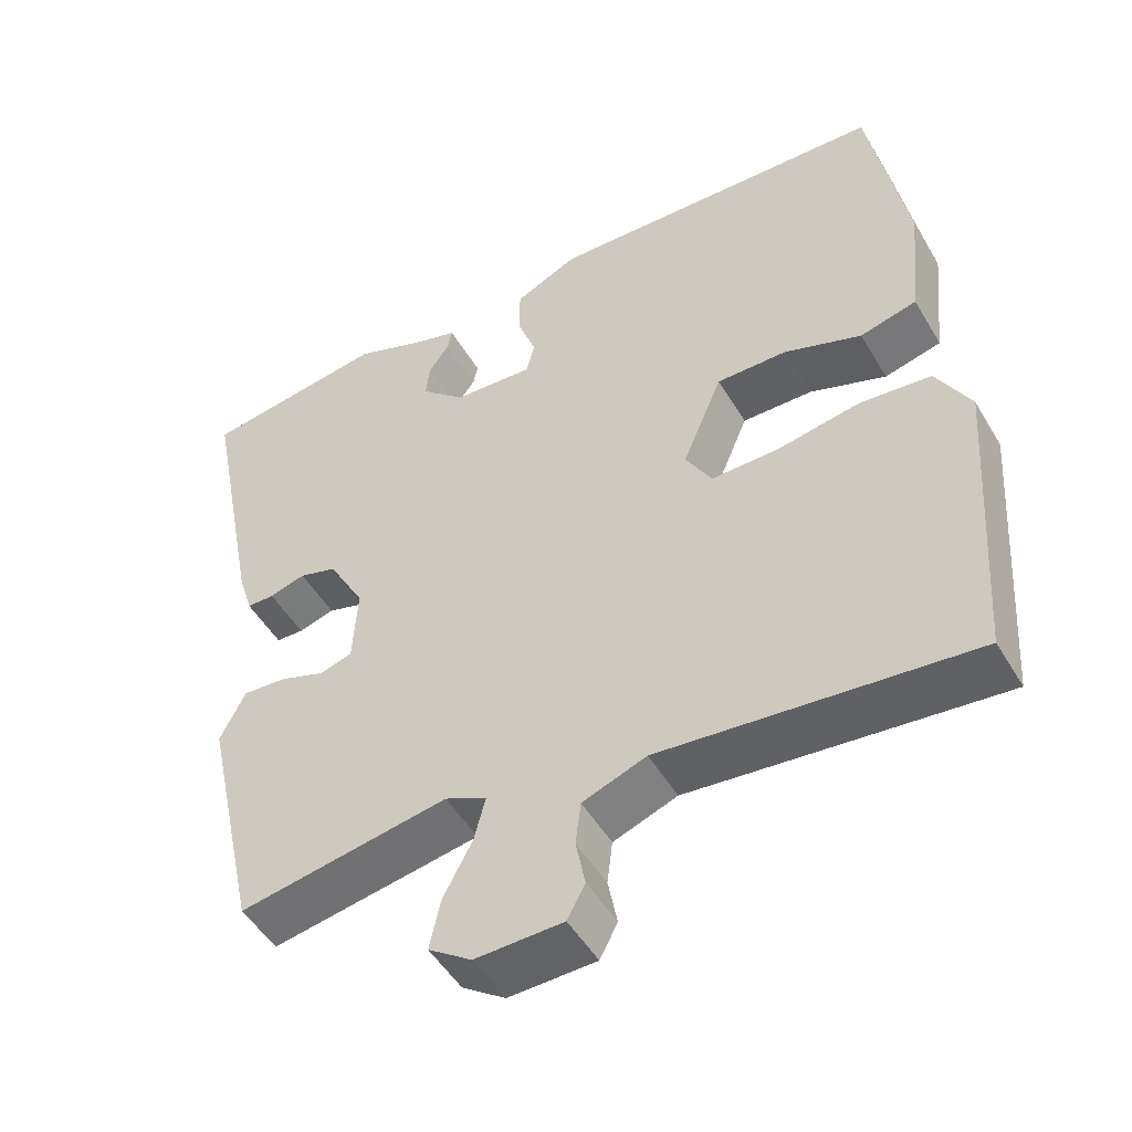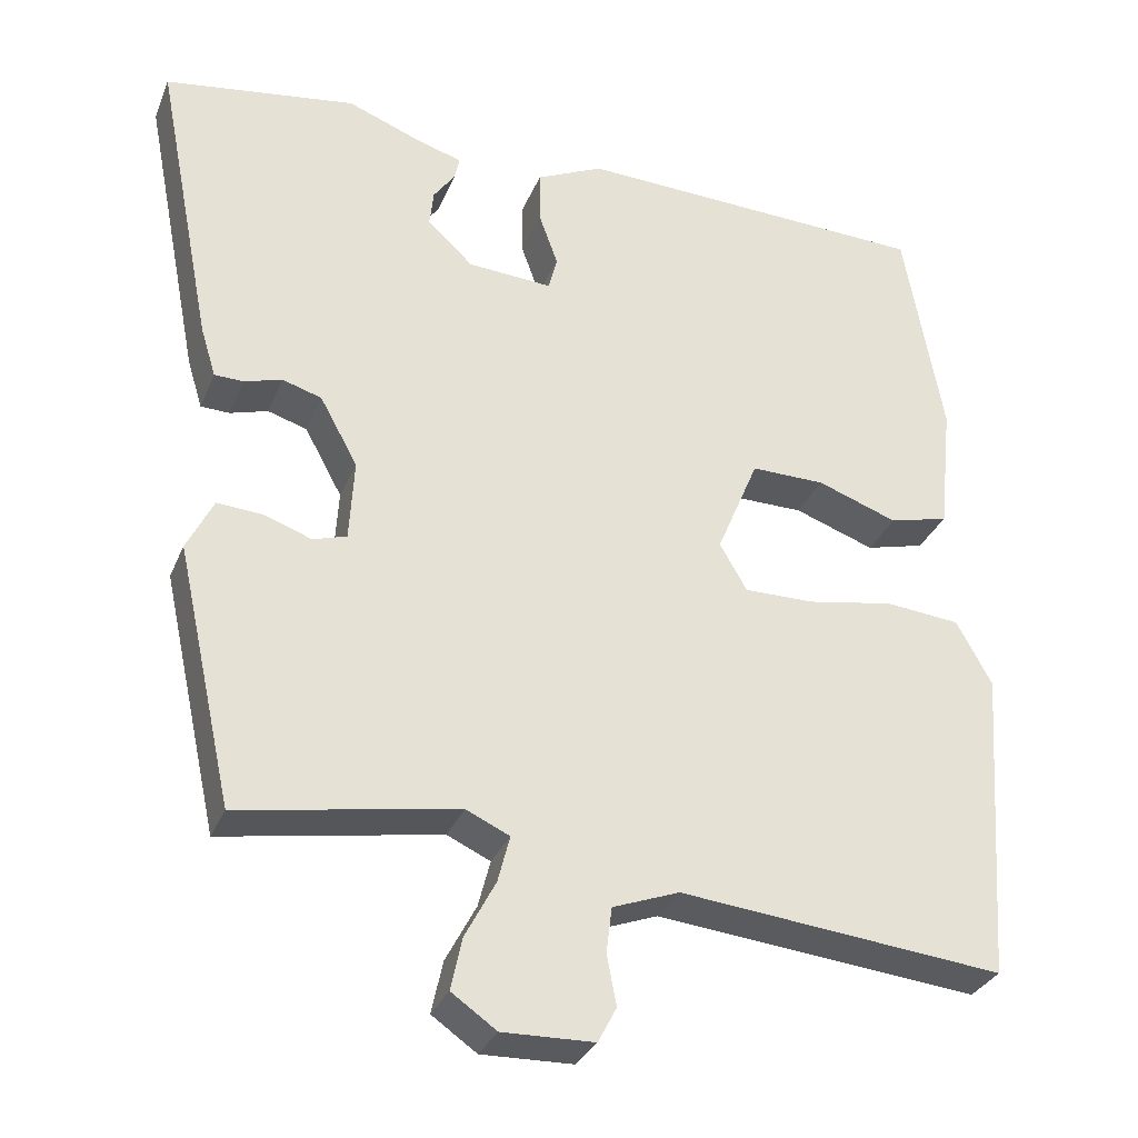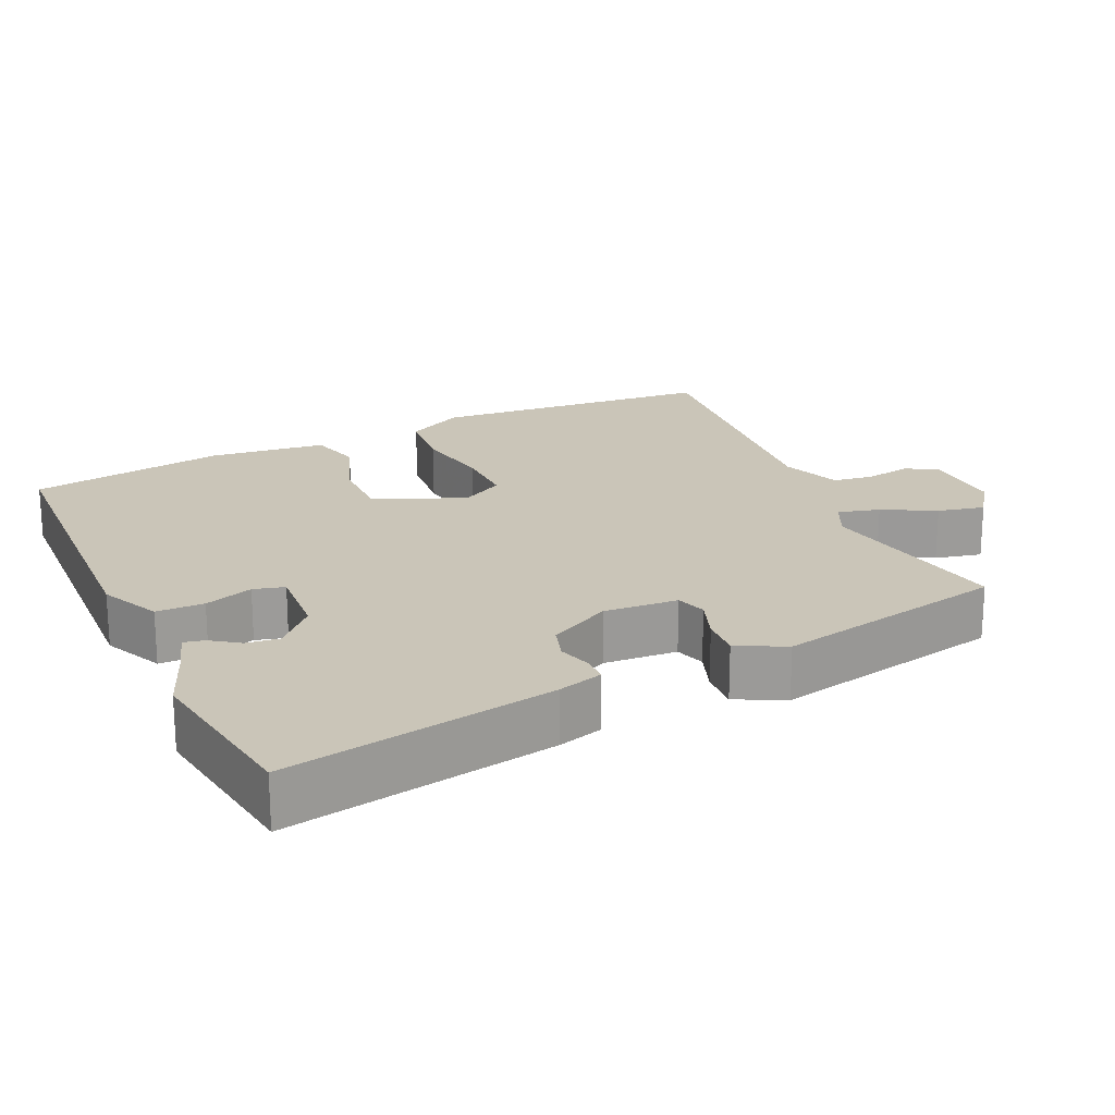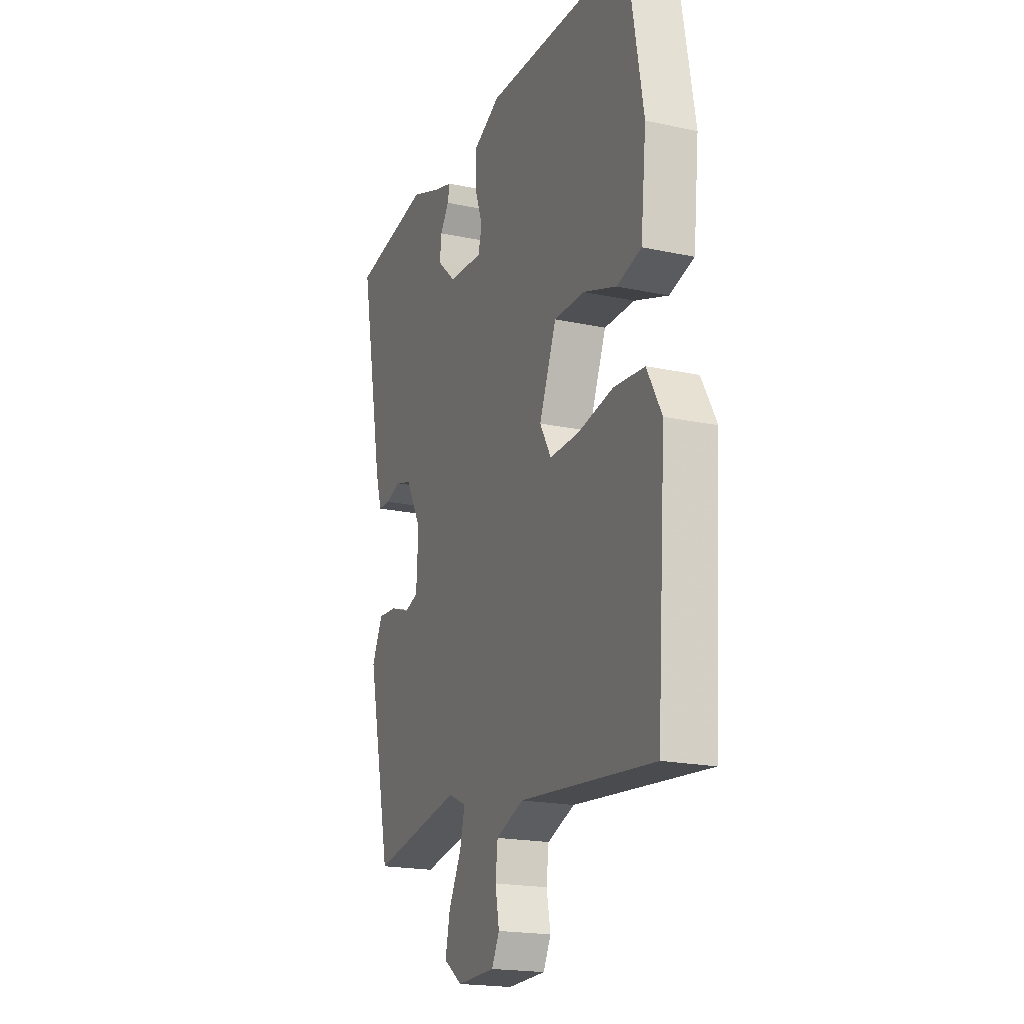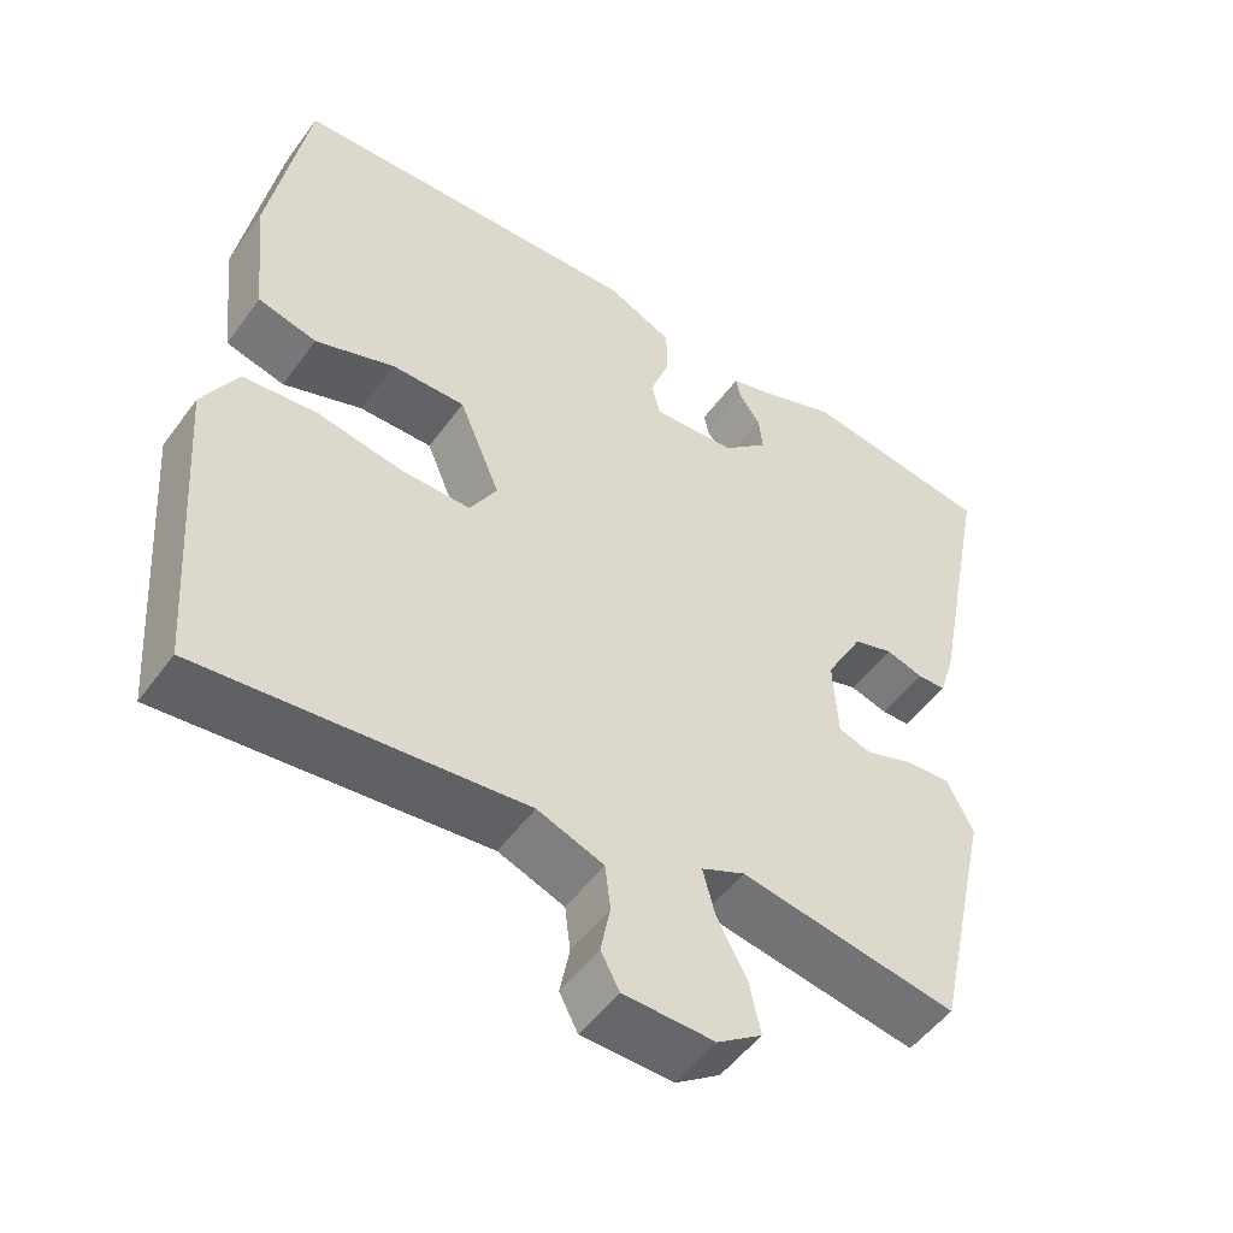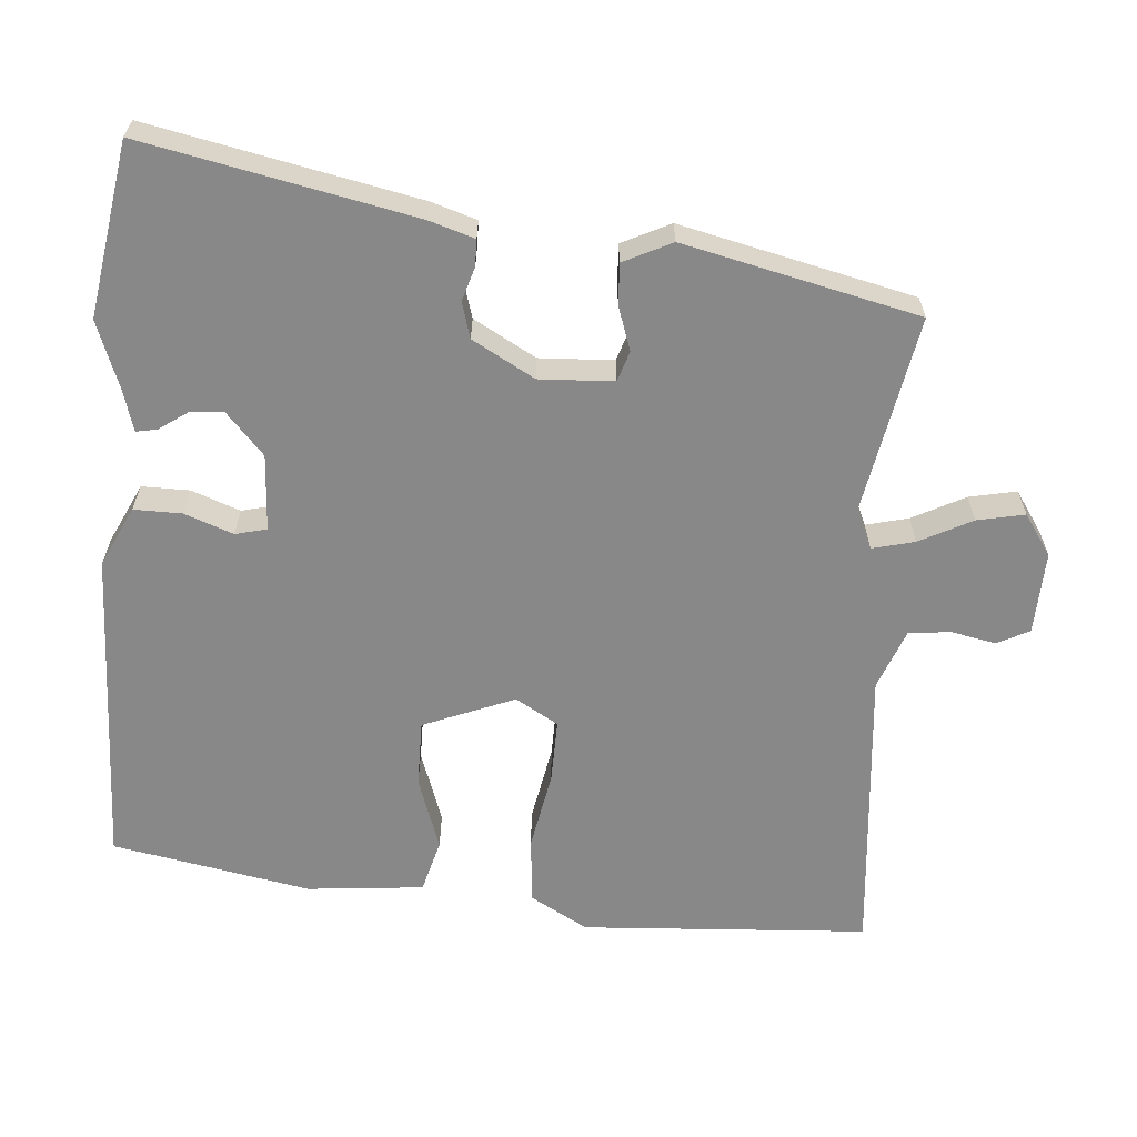
<metadata>
{"format":"obj","ext":"obj","renderer":"f3d","projection":"perspective","resolution":1024,"background":"white","views":[{"elev":-50.0,"azim":-150.3,"up":"+Z"},{"elev":-31.5,"azim":160.1,"up":"+Z"},{"elev":20.4,"azim":65.5,"up":"+Y"},{"elev":-19.7,"azim":-111.7,"up":"+Z"},{"elev":-51.3,"azim":-35.0,"up":"+Z"},{"elev":-62.7,"azim":84.9,"up":"+Y"}]}
</metadata>
<code>
v 0.339 0.07 0.524
v 0.578 0.07 0.488
v 0.506 0.07 0.117
v 0.487 0.07 0.055
v 0.451 0.07 0.054
v 0.404 0.07 0.068
v 0.355 0.07 0.053
v 0.308 0.07 -0.033
v 0.314 0.07 -0.135
v 0.356 0.07 -0.148
v 0.415 0.07 -0.127
v 0.472 0.07 -0.123
v 0.505 0.07 -0.189
v 0.434 0.07 -0.511
v 0.162 0.07 -0.464
v 0.108 0.07 -0.489
v 0.123 0.07 -0.547
v 0.161 0.07 -0.619
v 0.175 0.07 -0.684
v 0.119 0.07 -0.723
v 0.005 0.07 -0.72
v -0.018 0.07 -0.676
v -0.006 0.07 -0.614
v -0.013 0.07 -0.557
v -0.096 0.07 -0.526
v -0.499 0.07 -0.567
v -0.527 0.07 -0.173
v -0.483 0.07 -0.093
v -0.39 0.07 -0.084
v -0.283 0.07 -0.103
v -0.195 0.07 -0.104
v -0.161 0.07 -0.045
v -0.213 0.07 0.08
v -0.305 0.07 0.079
v -0.405 0.07 0.043
v -0.479 0.07 0.062
v -0.496 0.07 0.223
v -0.448 0.07 0.496
v -0.004 0.07 0.513
v 0.079 0.07 0.474
v 0.079 0.07 0.408
v 0.055 0.07 0.341
v 0.066 0.07 0.298
v 0.171 0.07 0.305
v 0.228 0.07 0.358
v 0.223 0.07 0.404
v 0.196 0.07 0.442
v 0.19 0.07 0.471
v 0.246 0.07 0.488
v 0.339 0 0.524
v 0.578 0 0.488
v 0.506 0 0.117
v 0.487 0 0.055
v 0.451 0 0.054
v 0.404 0 0.068
v 0.355 0 0.053
v 0.308 0 -0.033
v 0.314 0 -0.135
v 0.356 0 -0.148
v 0.415 0 -0.127
v 0.472 0 -0.123
v 0.505 0 -0.189
v 0.434 0 -0.511
v 0.162 0 -0.464
v 0.108 0 -0.489
v 0.123 0 -0.547
v 0.161 0 -0.619
v 0.175 0 -0.684
v 0.119 0 -0.723
v 0.005 0 -0.72
v -0.018 0 -0.676
v -0.006 0 -0.614
v -0.013 0 -0.557
v -0.096 0 -0.526
v -0.499 0 -0.567
v -0.527 0 -0.173
v -0.483 0 -0.093
v -0.39 0 -0.084
v -0.283 0 -0.103
v -0.195 0 -0.104
v -0.161 0 -0.045
v -0.213 0 0.08
v -0.305 0 0.079
v -0.405 0 0.043
v -0.479 0 0.062
v -0.496 0 0.223
v -0.448 0 0.496
v -0.004 0 0.513
v 0.079 0 0.474
v 0.079 0 0.408
v 0.055 0 0.341
v 0.066 0 0.298
v 0.171 0 0.305
v 0.228 0 0.358
v 0.223 0 0.404
v 0.196 0 0.442
v 0.19 0 0.471
v 0.246 0 0.488
f 46 47 48 49
f 45 46 49 1
f 39 40 41 42
f 39 42 43
f 38 39 43
f 37 38 43
f 34 35 36 37
f 33 34 37 43
f 32 33 43 44
f 27 28 29 30
f 25 26 27 30
f 24 25 30 31
f 20 21 22 23
f 20 23 24
f 17 18 19 20
f 16 17 20 24
f 12 13 14 15
f 10 11 12 15
f 9 10 15 16
f 8 9 16 24
f 3 4 5 6
f 3 6 7
f 45 1 2 3
f 45 3 7
f 31 32 44 45
f 24 31 45
f 7 8 24 45
f 98 97 96 95
f 50 98 95 94
f 91 90 89 88
f 92 91 88
f 92 88 87
f 92 87 86
f 86 85 84 83
f 92 86 83 82
f 93 92 82 81
f 79 78 77 76
f 79 76 75 74
f 80 79 74 73
f 72 71 70 69
f 73 72 69
f 69 68 67 66
f 73 69 66 65
f 64 63 62 61
f 64 61 60 59
f 65 64 59 58
f 73 65 58 57
f 55 54 53 52
f 56 55 52
f 52 51 50 94
f 56 52 94
f 94 93 81 80
f 94 80 73
f 94 73 57 56
f 1 50 51 2
f 2 51 52 3
f 3 52 53 4
f 4 53 54 5
f 5 54 55 6
f 6 55 56 7
f 7 56 57 8
f 8 57 58 9
f 9 58 59 10
f 10 59 60 11
f 11 60 61 12
f 12 61 62 13
f 13 62 63 14
f 14 63 64 15
f 15 64 65 16
f 16 65 66 17
f 17 66 67 18
f 18 67 68 19
f 19 68 69 20
f 20 69 70 21
f 21 70 71 22
f 22 71 72 23
f 23 72 73 24
f 24 73 74 25
f 25 74 75 26
f 26 75 76 27
f 27 76 77 28
f 28 77 78 29
f 29 78 79 30
f 30 79 80 31
f 31 80 81 32
f 32 81 82 33
f 33 82 83 34
f 34 83 84 35
f 35 84 85 36
f 36 85 86 37
f 37 86 87 38
f 38 87 88 39
f 39 88 89 40
f 40 89 90 41
f 41 90 91 42
f 42 91 92 43
f 43 92 93 44
f 44 93 94 45
f 45 94 95 46
f 46 95 96 47
f 47 96 97 48
f 48 97 98 49
f 49 98 50 1

</code>
